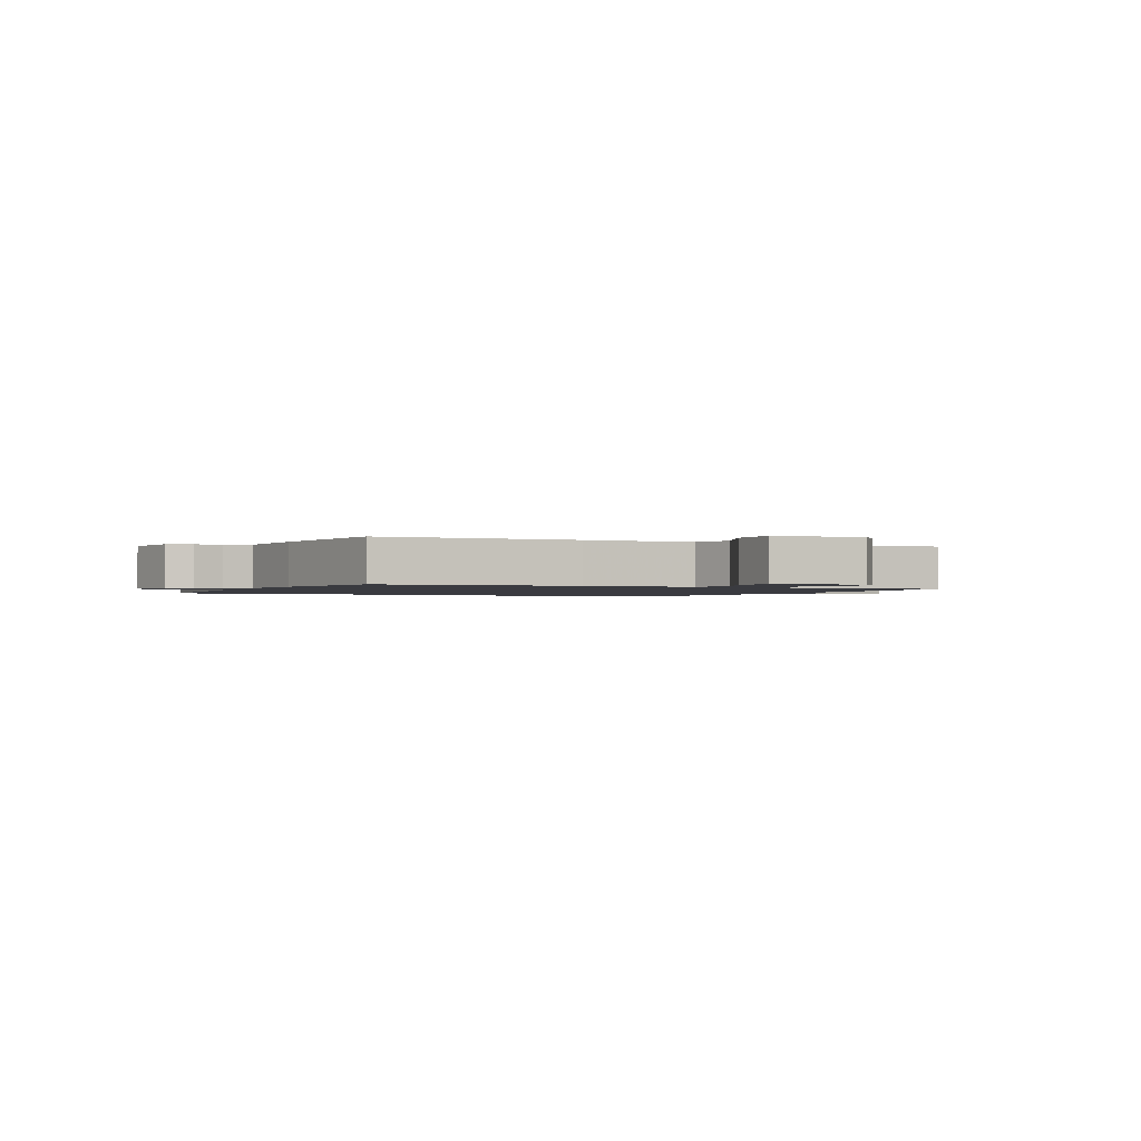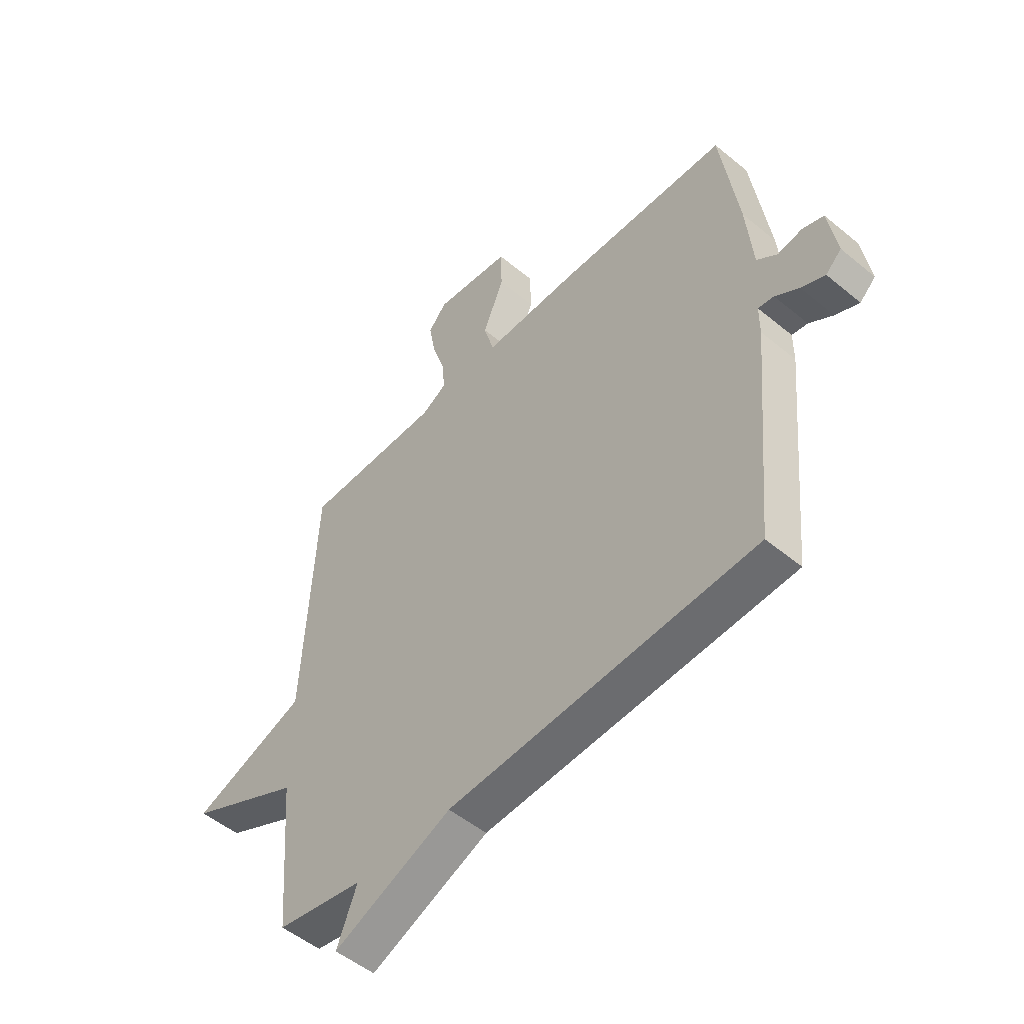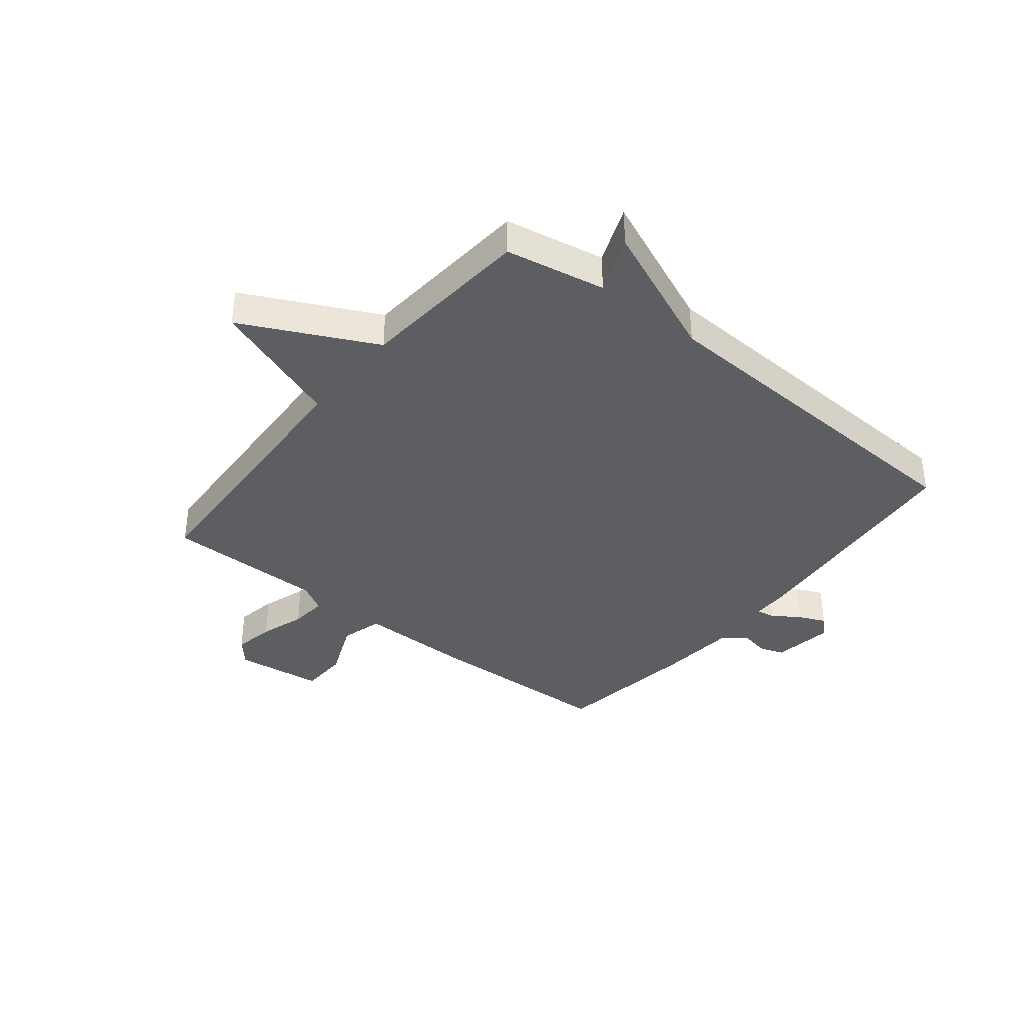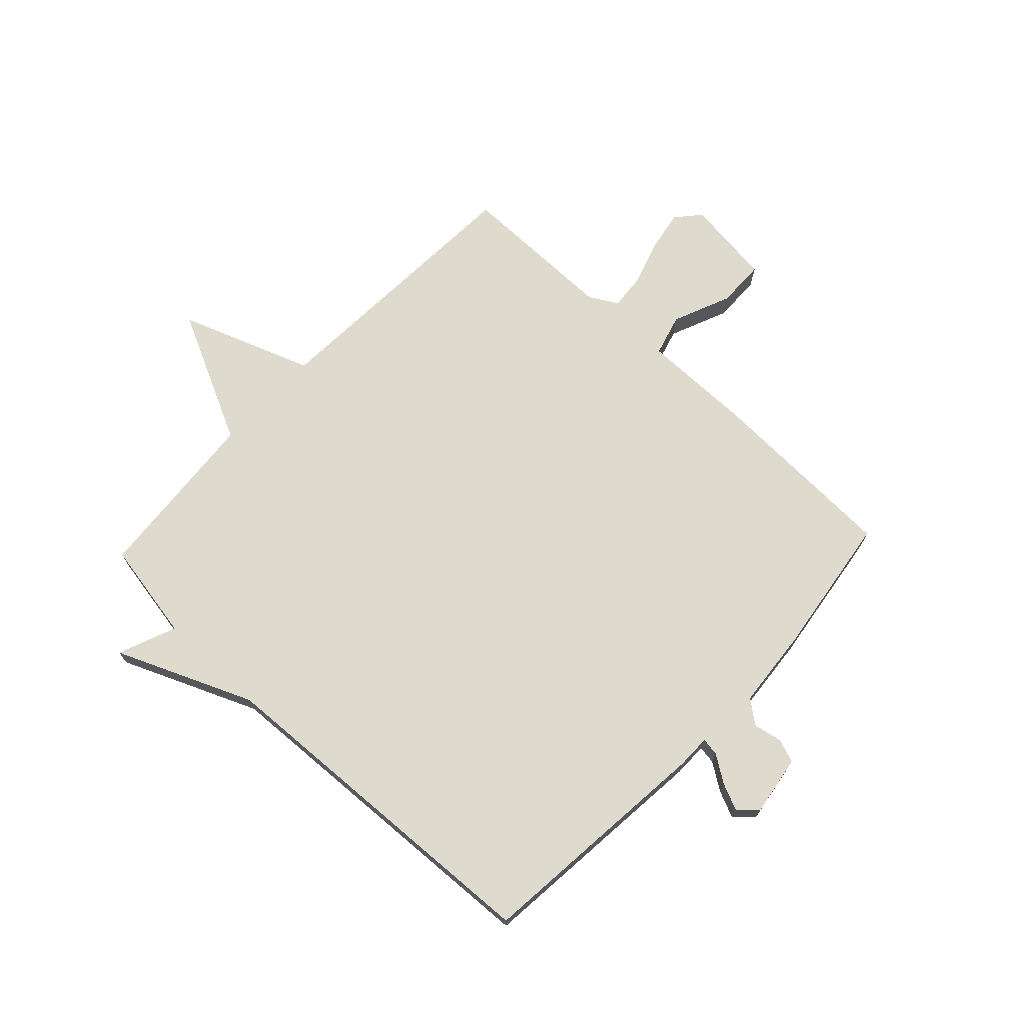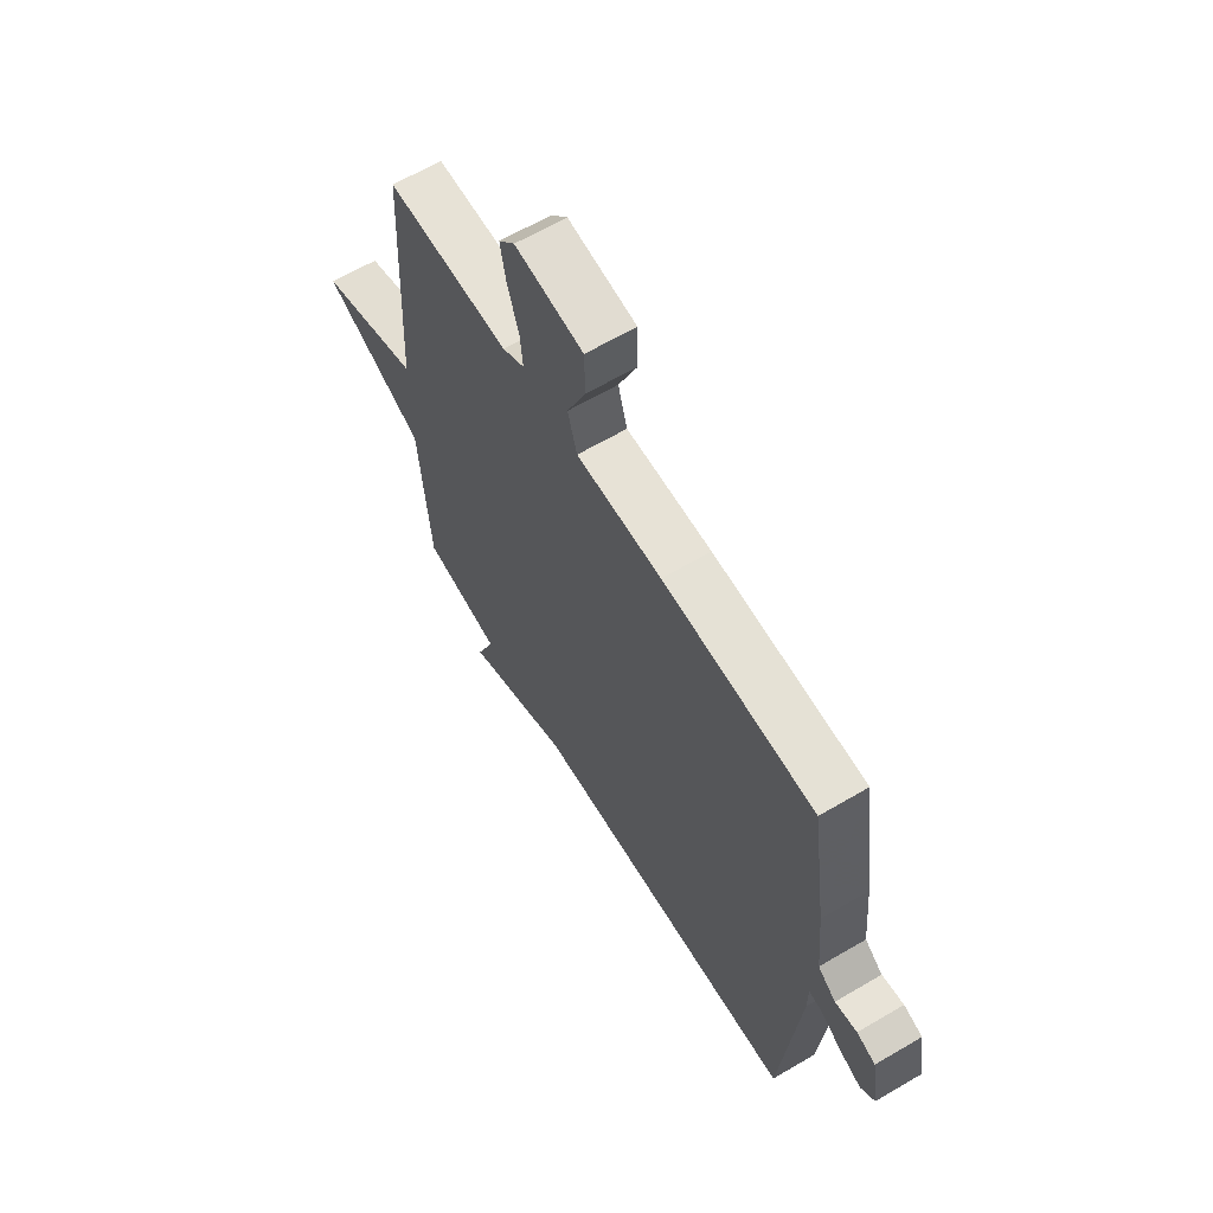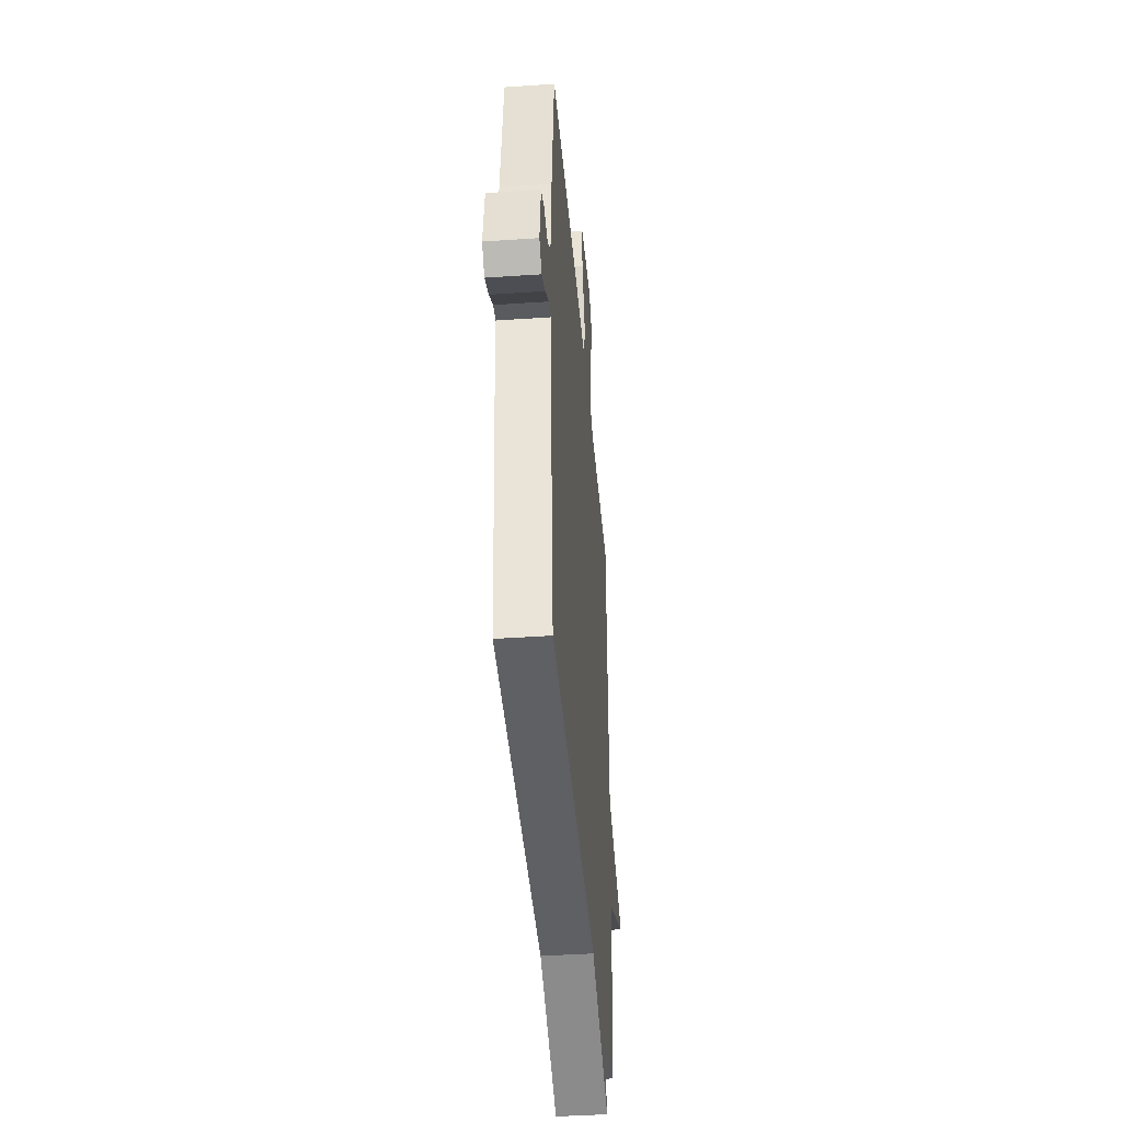
<metadata>
{"format":"obj","ext":"obj","renderer":"f3d","projection":"perspective","resolution":1024,"background":"white","views":[{"elev":-1.4,"azim":-25.3,"up":"+Y"},{"elev":-51.3,"azim":-131.9,"up":"+Z"},{"elev":-37.3,"azim":141.4,"up":"+Y"},{"elev":71.1,"azim":-136.7,"up":"+Y"},{"elev":63.8,"azim":-120.7,"up":"+Z"},{"elev":-41.1,"azim":-85.2,"up":"+Z"}]}
</metadata>
<code>
v -0.5 0.07 -0.5
v -0.54 0.07 -0.072
v -0.54 0.07 -0.011
v -0.572 0.07 -0.016
v -0.62 0.07 -0.048
v -0.668 0.07 -0.069
v -0.7 0.07 -0.039
v -0.683 0.07 0.069
v -0.64 0.07 0.084
v -0.59 0.07 0.074
v -0.549 0.07 0.106
v -0.536 0.07 0.248
v -0.5 0.07 0.5
v -0.155 0.07 0.511
v 0.04 0.07 0.509
v 0.061 0.07 0.583
v 0.018 0.07 0.686
v 0.02 0.07 0.771
v 0.176 0.07 0.79
v 0.213 0.07 0.747
v 0.2 0.07 0.675
v 0.174 0.07 0.595
v 0.168 0.07 0.53
v 0.218 0.07 0.501
v 0.5 0.07 0.5
v 0.525 0.07 0.01
v 0.759 0.07 -0.076
v 0.525 0.07 -0.19
v 0.5 0.07 -0.5
v 0.323 0.07 -0.532
v 0.364 0.07 -0.635
v 0.123 0.07 -0.532
v -0.5 0 -0.5
v -0.54 0 -0.072
v -0.54 0 -0.011
v -0.572 0 -0.016
v -0.62 0 -0.048
v -0.668 0 -0.069
v -0.7 0 -0.039
v -0.683 0 0.069
v -0.64 0 0.084
v -0.59 0 0.074
v -0.549 0 0.106
v -0.536 0 0.248
v -0.5 0 0.5
v -0.155 0 0.511
v 0.04 0 0.509
v 0.061 0 0.583
v 0.018 0 0.686
v 0.02 0 0.771
v 0.176 0 0.79
v 0.213 0 0.747
v 0.2 0 0.675
v 0.174 0 0.595
v 0.168 0 0.53
v 0.218 0 0.501
v 0.5 0 0.5
v 0.525 0 0.01
v 0.759 0 -0.076
v 0.525 0 -0.19
v 0.5 0 -0.5
v 0.323 0 -0.532
v 0.364 0 -0.635
v 0.123 0 -0.532
f 30 31 32
f 1 2 3
f 32 1 3
f 30 32 3
f 29 30 3
f 28 29 3
f 26 27 28 3
f 24 25 26 3
f 23 24 3 4
f 5 6 7
f 4 5 7
f 23 4 7
f 22 23 7
f 20 21 22
f 19 20 22
f 18 19 22
f 17 18 22
f 16 17 22
f 15 16 22
f 15 22 7
f 13 14 15
f 12 13 15
f 11 12 15
f 10 11 15 7
f 7 8 9 10
f 64 63 62
f 35 34 33
f 35 33 64
f 35 64 62
f 35 62 61
f 35 61 60
f 35 60 59 58
f 35 58 57 56
f 36 35 56 55
f 39 38 37
f 39 37 36
f 39 36 55
f 39 55 54
f 54 53 52
f 54 52 51
f 54 51 50
f 54 50 49
f 54 49 48
f 54 48 47
f 39 54 47
f 47 46 45
f 47 45 44
f 47 44 43
f 39 47 43 42
f 42 41 40 39
f 1 33 34 2
f 2 34 35 3
f 3 35 36 4
f 4 36 37 5
f 5 37 38 6
f 6 38 39 7
f 7 39 40 8
f 8 40 41 9
f 9 41 42 10
f 10 42 43 11
f 11 43 44 12
f 12 44 45 13
f 13 45 46 14
f 14 46 47 15
f 15 47 48 16
f 16 48 49 17
f 17 49 50 18
f 18 50 51 19
f 19 51 52 20
f 20 52 53 21
f 21 53 54 22
f 22 54 55 23
f 23 55 56 24
f 24 56 57 25
f 25 57 58 26
f 26 58 59 27
f 27 59 60 28
f 28 60 61 29
f 29 61 62 30
f 30 62 63 31
f 31 63 64 32
f 32 64 33 1

</code>
